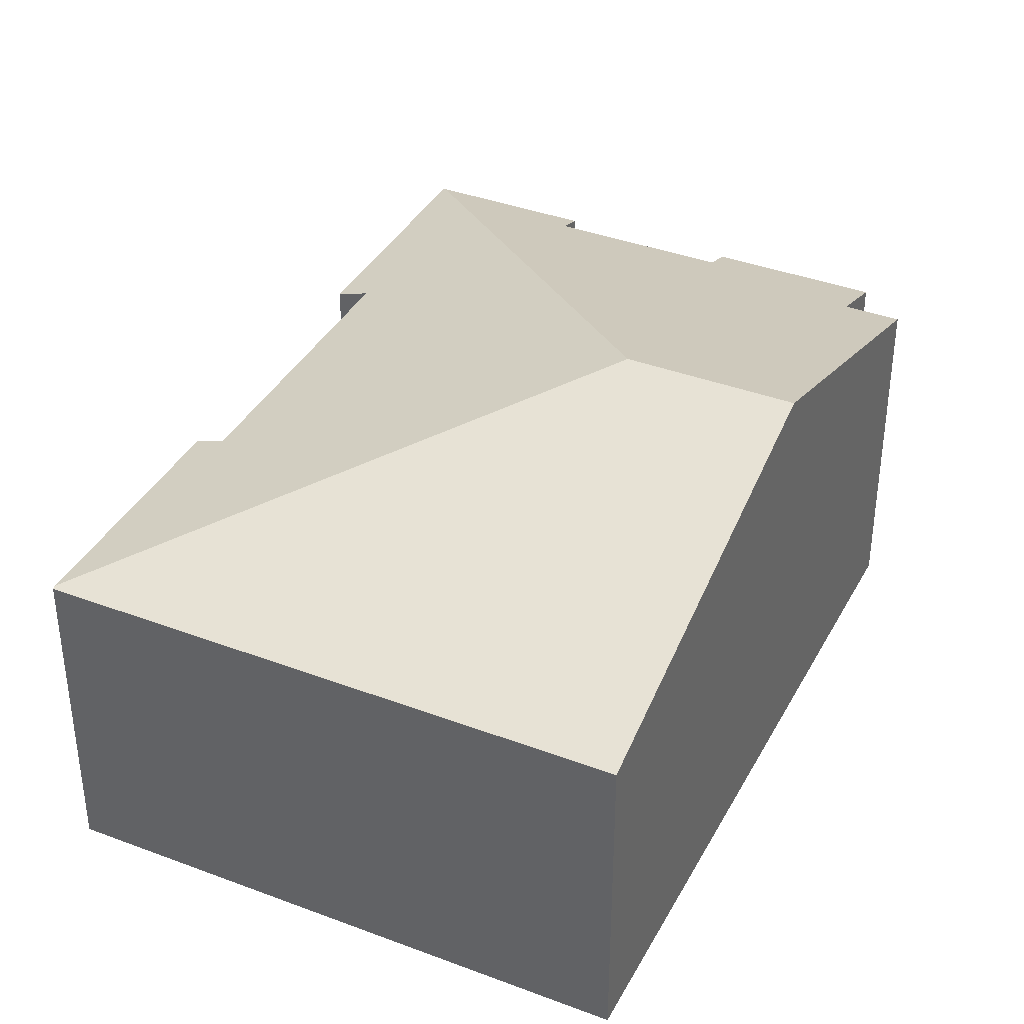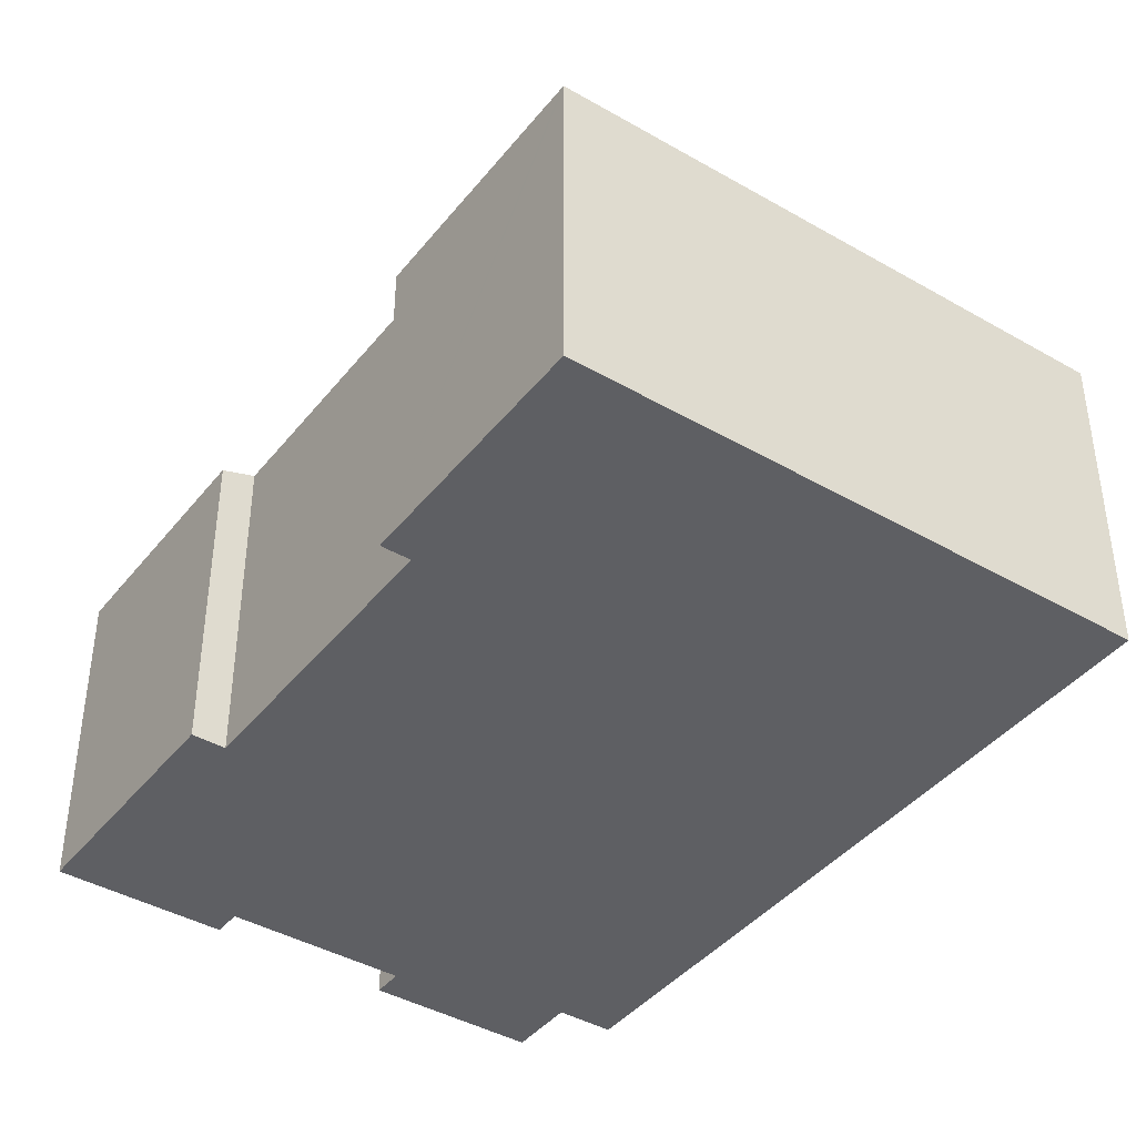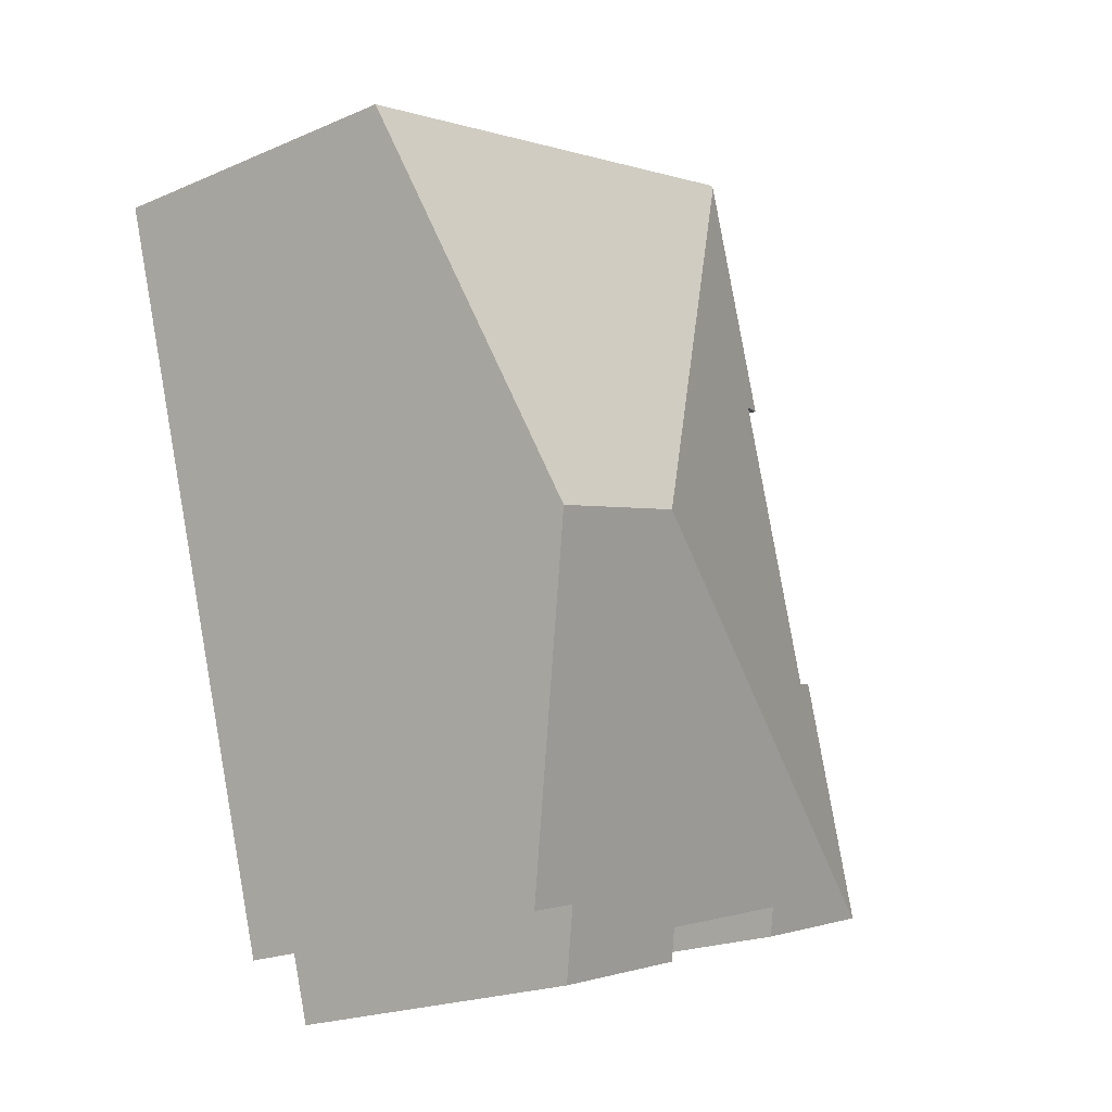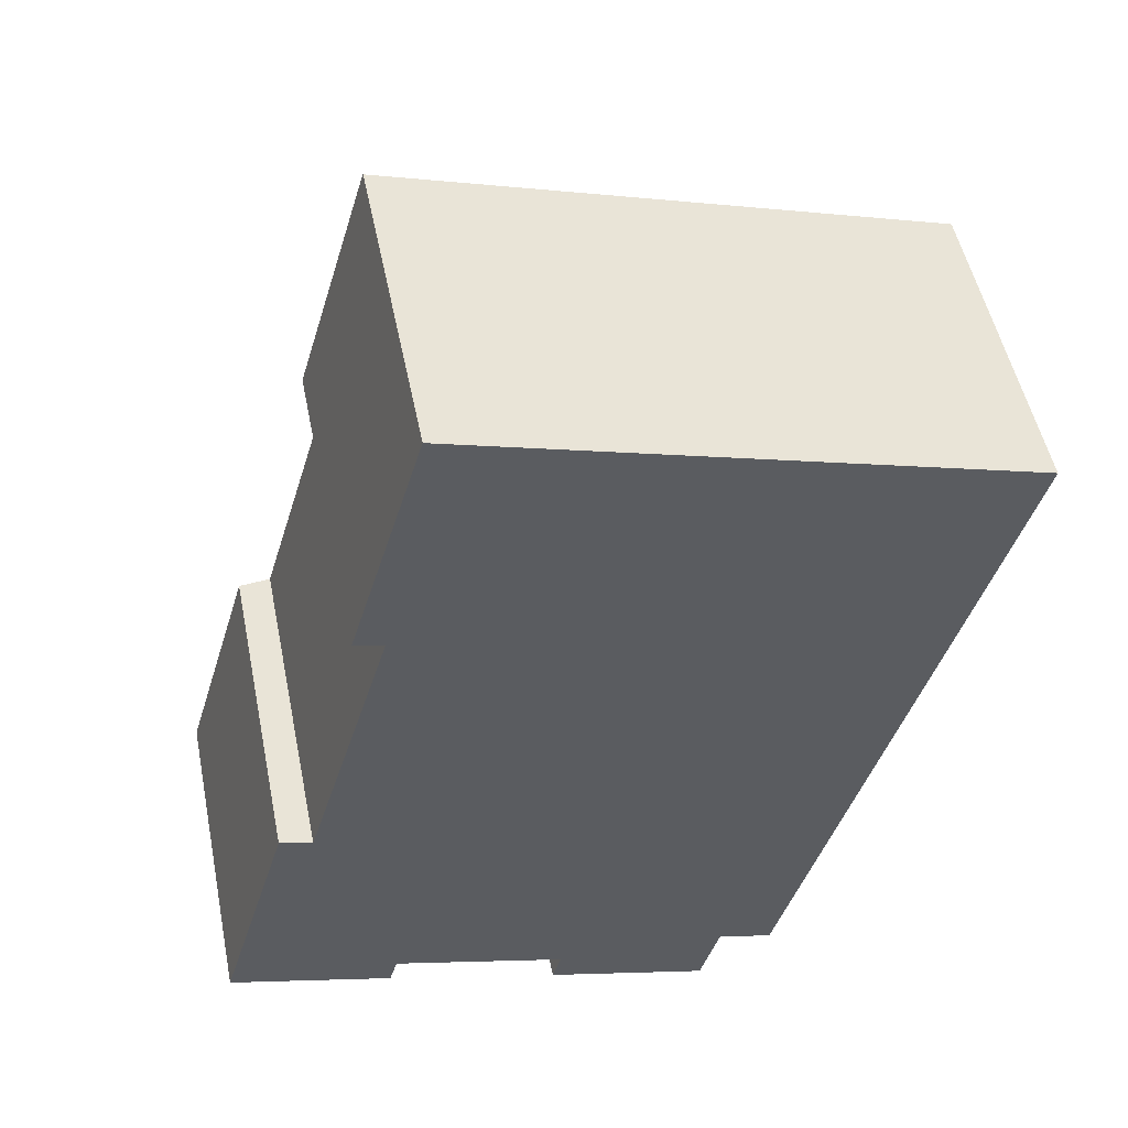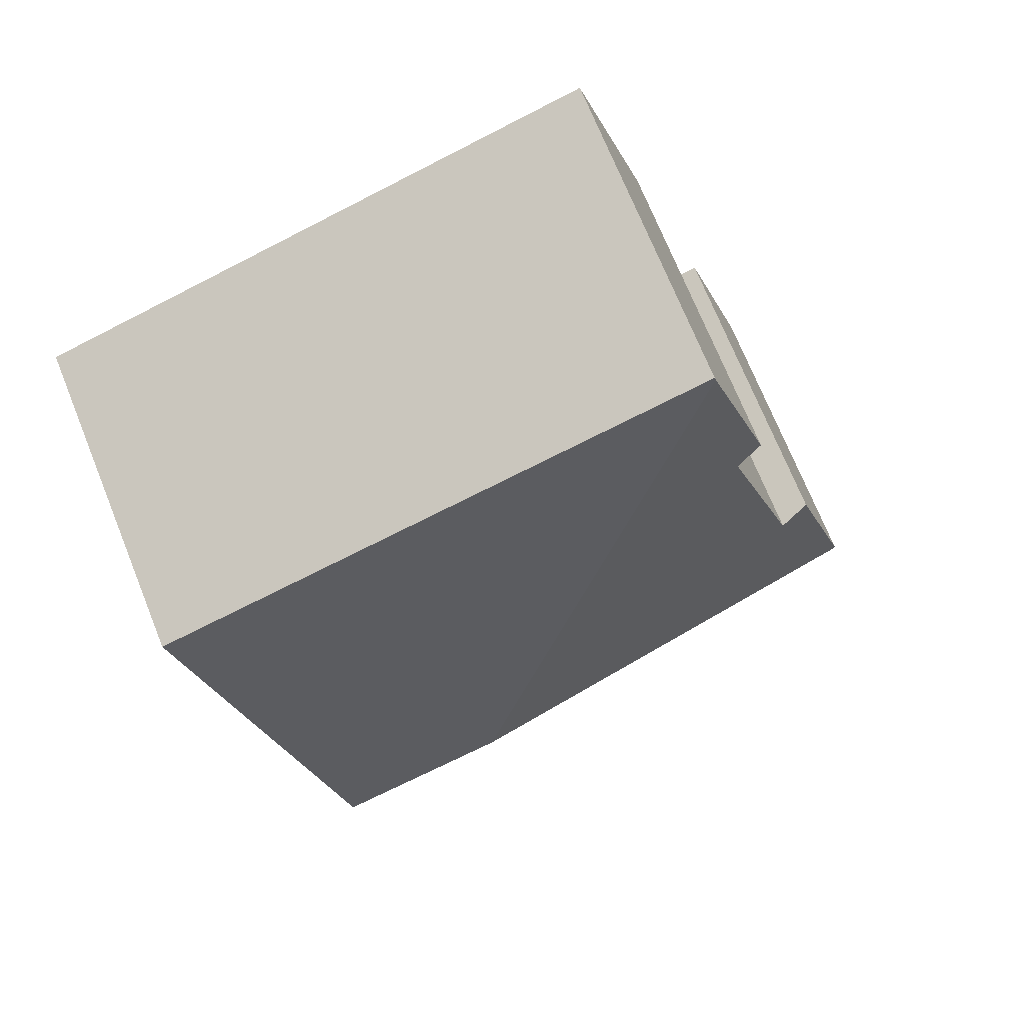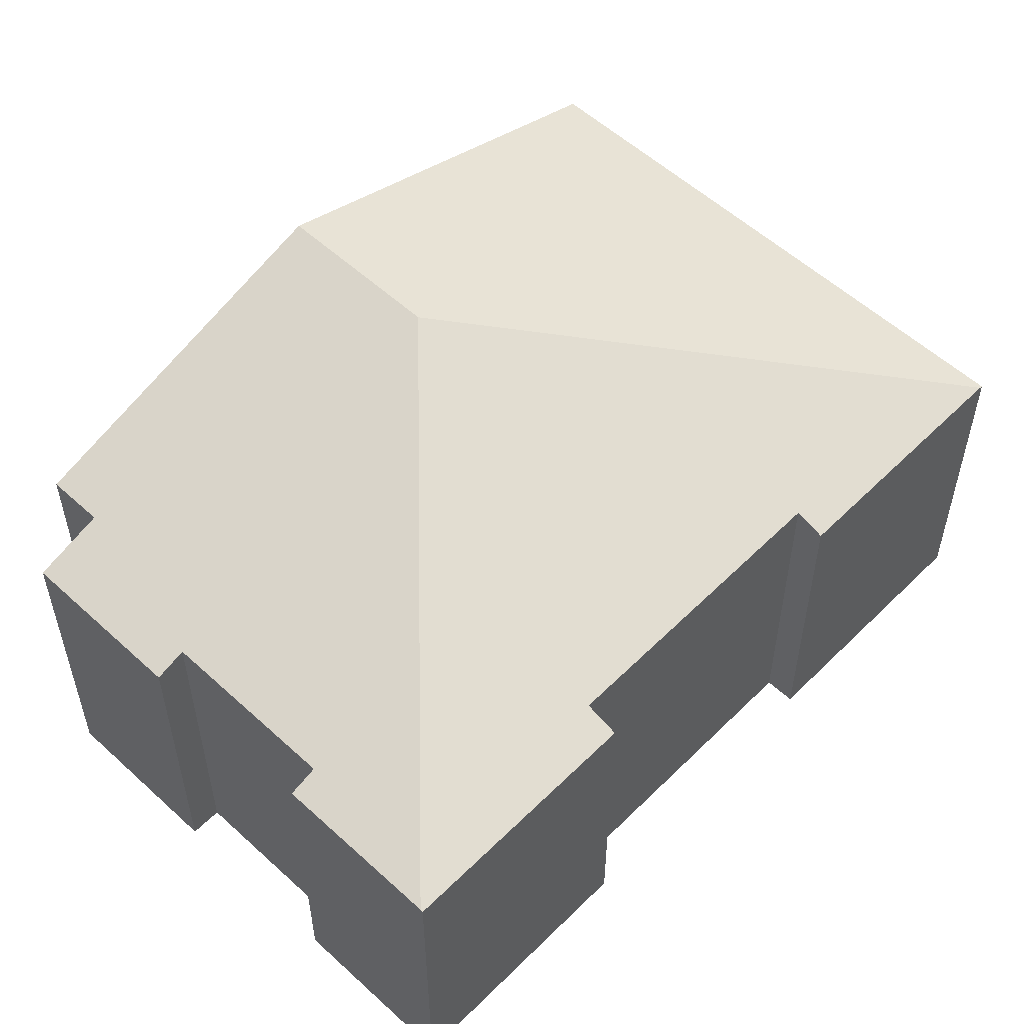
<metadata>
{"format":"obj","ext":"obj","renderer":"f3d","projection":"perspective","resolution":1024,"background":"white","views":[{"elev":37.9,"azim":42.1,"up":"+Y"},{"elev":-41.4,"azim":-18.5,"up":"+Y"},{"elev":-21.1,"azim":127.7,"up":"+Z"},{"elev":51.3,"azim":-11.4,"up":"+Z"},{"elev":71.5,"azim":158.0,"up":"+Z"},{"elev":55.4,"azim":-119.6,"up":"+Y"}]}
</metadata>
<code>
v  0.066 8.329 -0.02
v  4.481 8.565 -0.541
v  4.269 8.329 -1.261
v  13.26 11.67 7.156
v  9.03 8.565 -1.886
v  13.08 8.307 -3.937
v  13.6 8.881 -2.186
v  15.04 8.881 -2.613
v  17.55 11.67 5.888
v  8.797 8.307 -2.672
v  6.103 8.336 20.32
v  4.97 8.584 13.71
v  2.719 8.584 6.091
v  1.874 8.307 6.341
v  0 8.307 5.087e-16
v  4.213 8.336 13.93
v  20.58 8.307 16.14
v  6.129 8.307 20.41
v  4.269 7.721e-17 -1.261
v  0 0 0
v  0.066 1.225e-18 -0.02
v  4.97 -8.392e-16 13.71
v  4.213 -8.529e-16 13.93
v  15.04 1.6e-16 -2.613
v  13.6 1.339e-16 -2.186
v  13.08 2.411e-16 -3.937
v  8.797 1.636e-16 -2.672
v  9.03 1.155e-16 -1.886
v  4.481 3.313e-17 -0.541
v  1.874 -3.883e-16 6.341
v  2.719 -3.73e-16 6.091
v  6.129 -1.25e-15 20.41
v  6.103 -1.244e-15 20.32
v  20.58 -9.883e-16 16.14
v  17.55 -3.605e-16 5.888
g defaultobject
f 1 2 3
f 2 1 4
f 2 4 5
f 5 4 6
f 6 4 7
f 7 4 8
f 8 4 9
f 6 10 5
f 11 4 12
f 13 12 4
f 1 13 4
f 14 13 1
f 15 14 1
f 11 12 16
f 17 11 18
f 11 17 4
f 4 17 9
f 19 1 3
f 1 19 15
f 15 19 20
f 20 19 21
f 22 16 12
f 16 22 23
f 24 7 8
f 7 24 25
f 26 10 6
f 10 26 27
f 28 2 5
f 2 28 29
f 20 14 15
f 14 20 30
f 31 12 13
f 12 31 22
f 23 11 16
f 11 23 18
f 18 23 32
f 32 23 33
f 10 28 5
f 28 10 27
f 14 31 13
f 31 14 30
f 32 17 18
f 17 32 34
f 34 9 17
f 9 34 35
f 9 35 8
f 8 35 24
f 25 6 7
f 6 25 26
f 29 3 2
f 3 29 19
f 34 22 31
f 22 34 32
f 22 32 33
f 22 33 23
f 35 25 24
f 25 35 27
f 27 35 28
f 28 35 29
f 29 35 34
f 29 34 21
f 21 34 20
f 20 34 31
f 20 31 30
f 21 19 29
f 27 26 25

</code>
